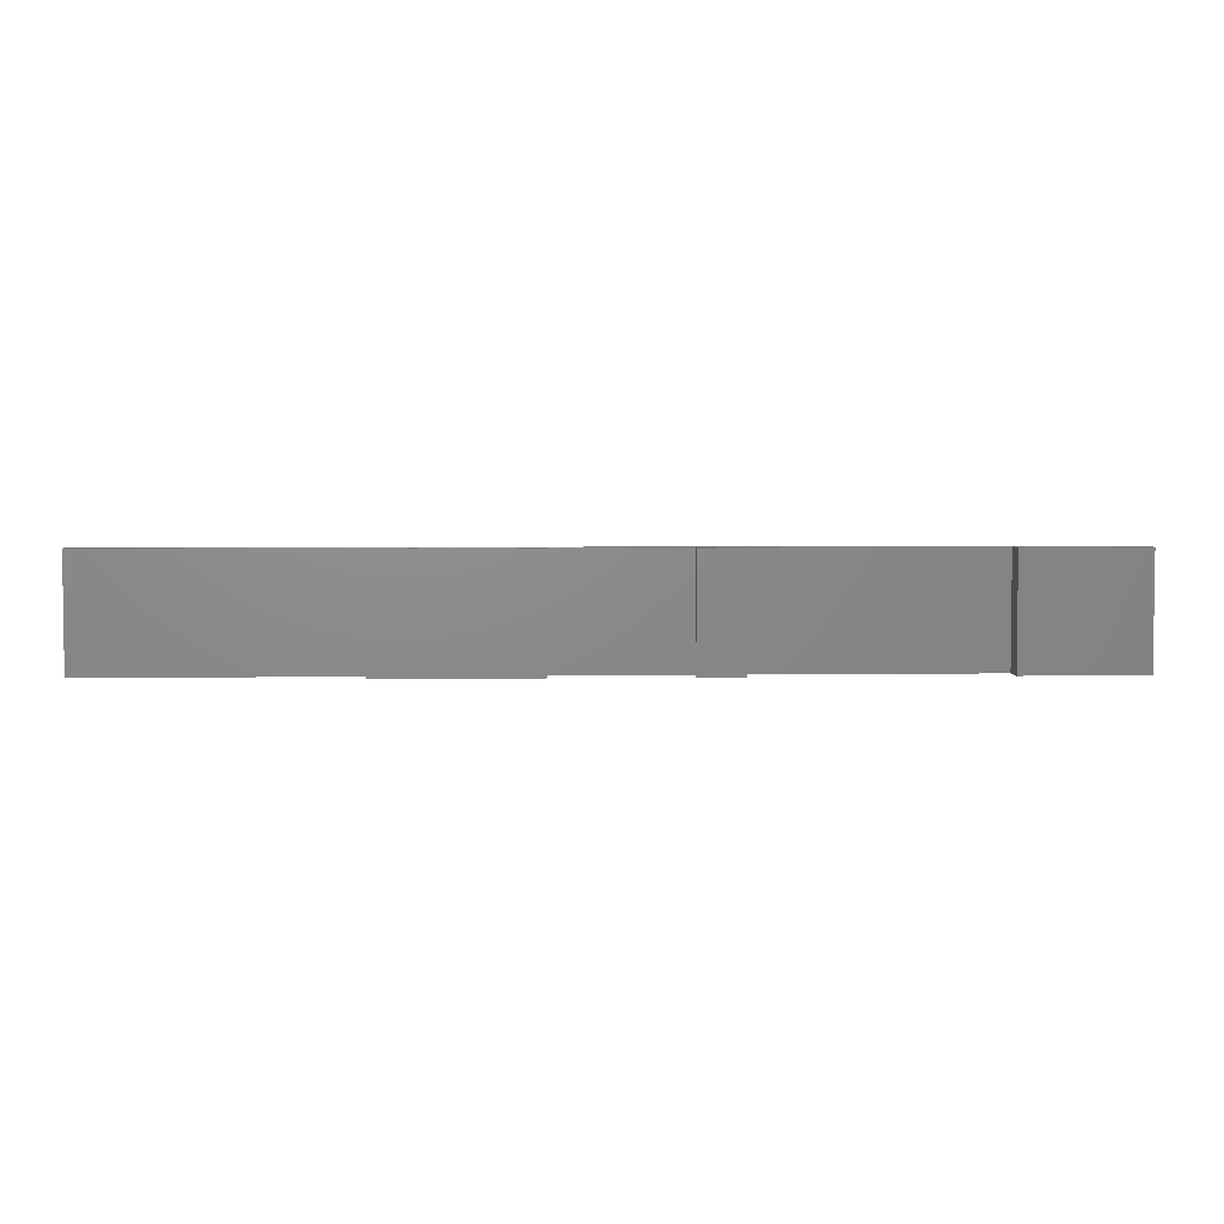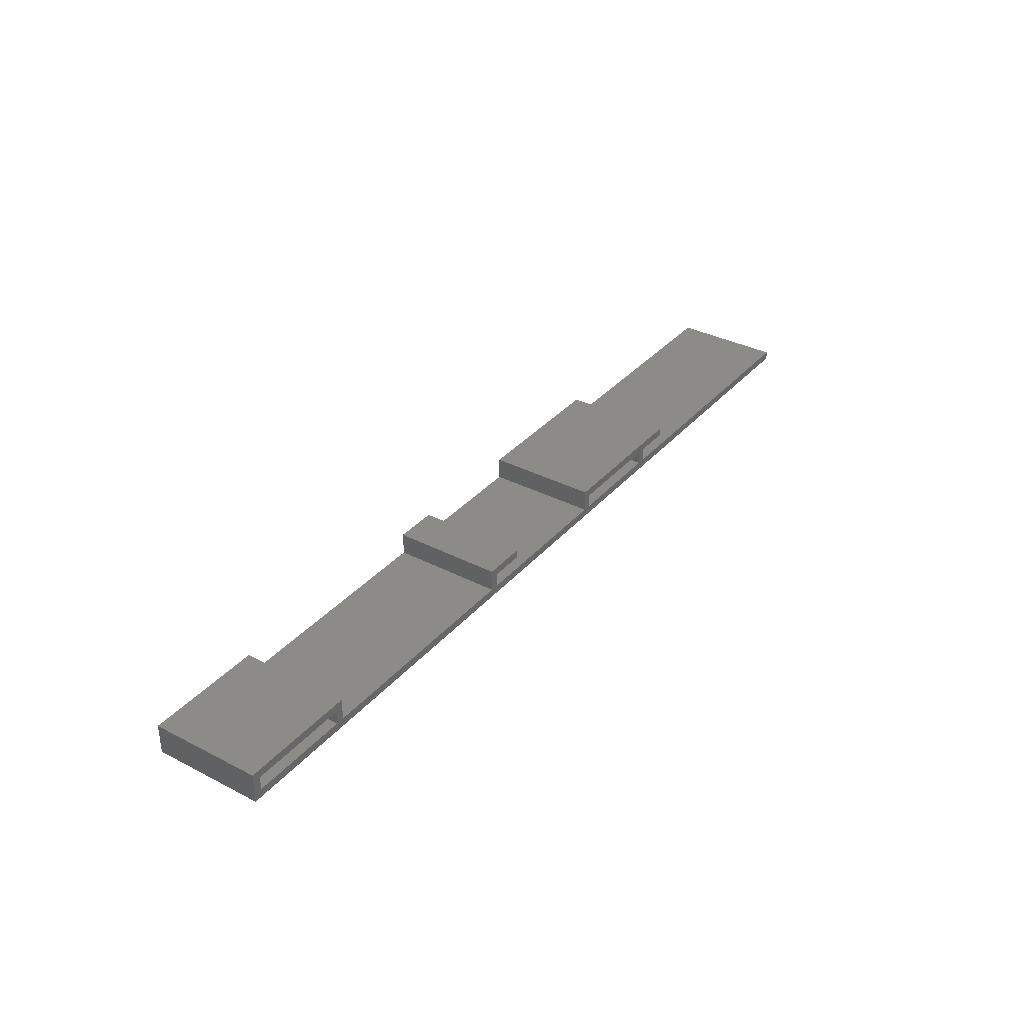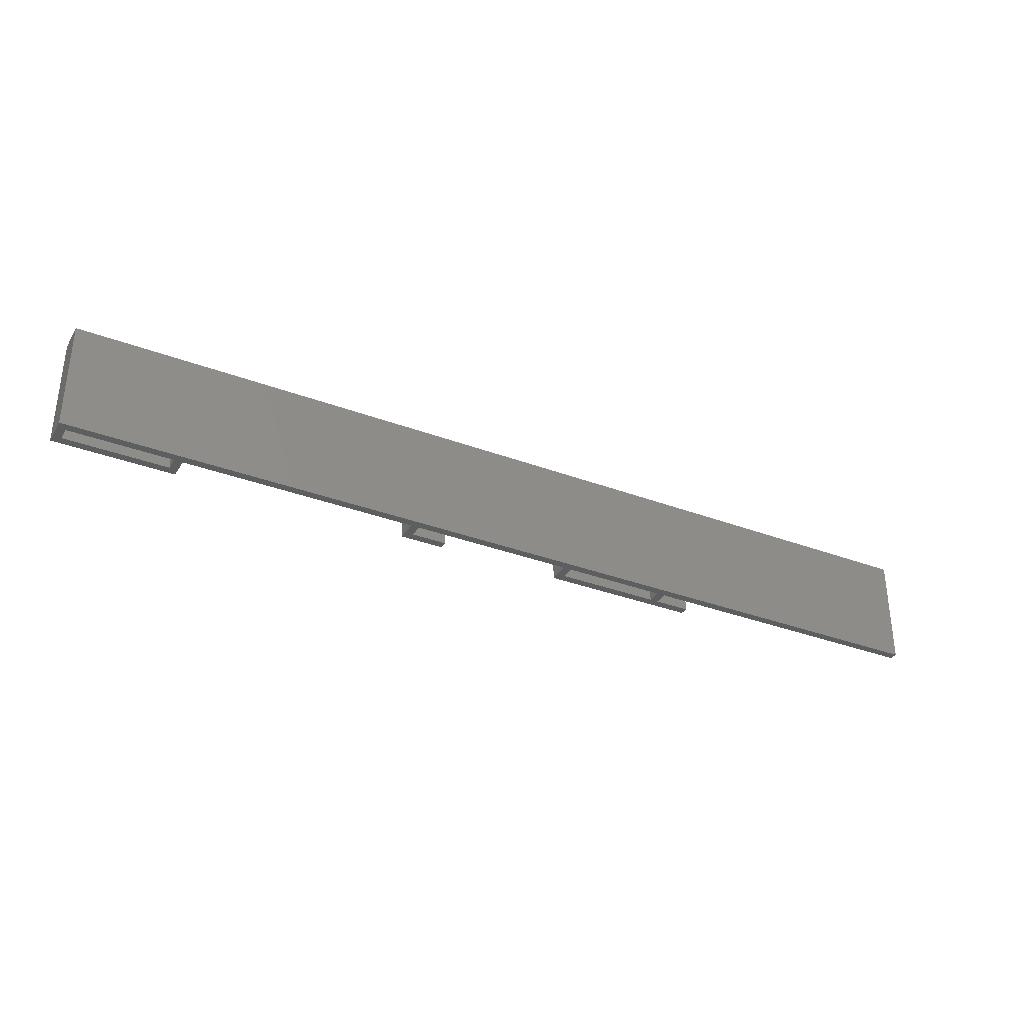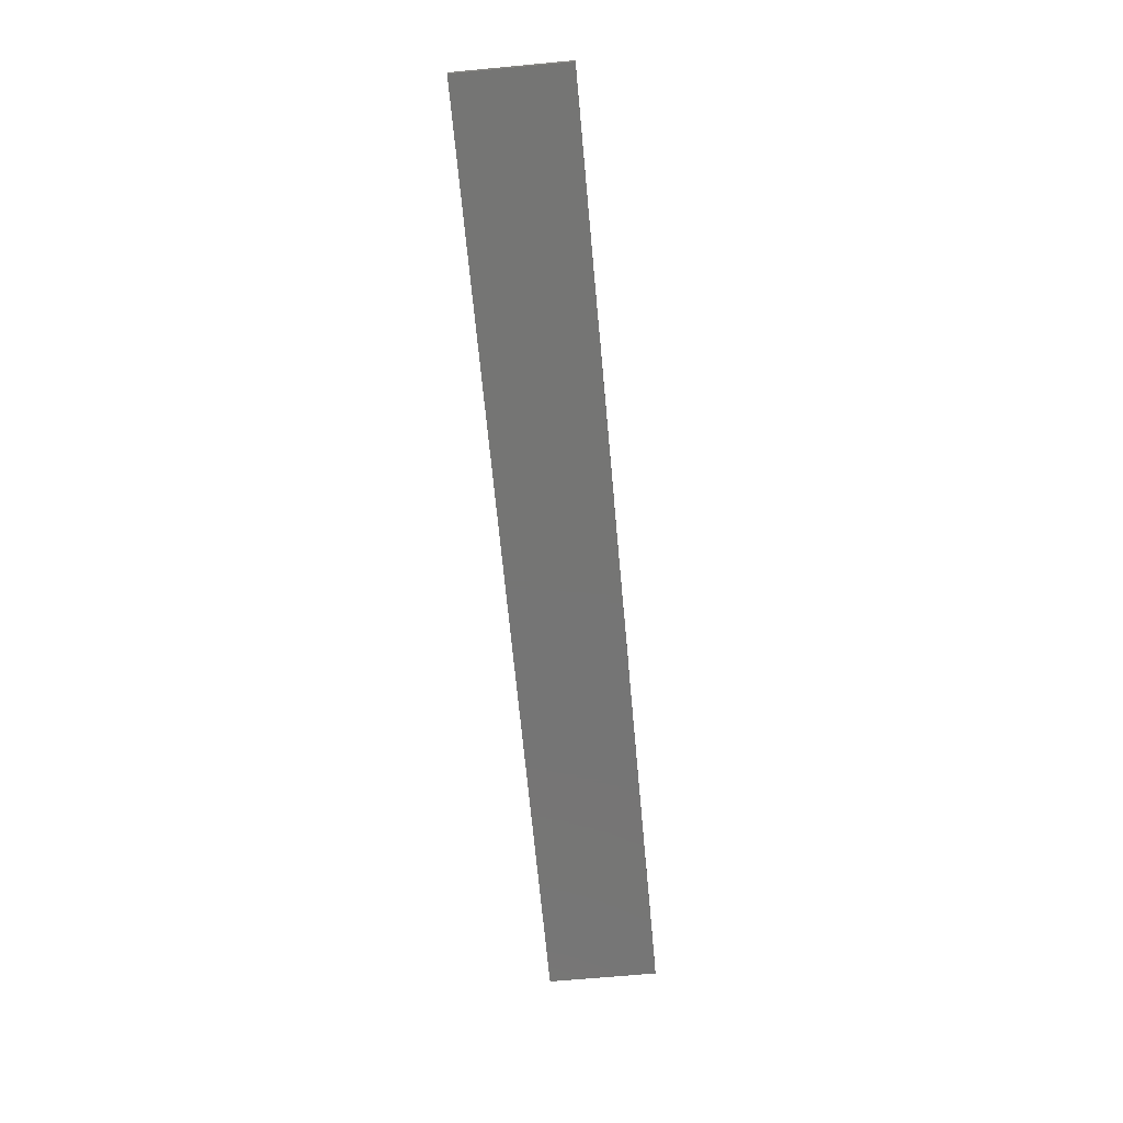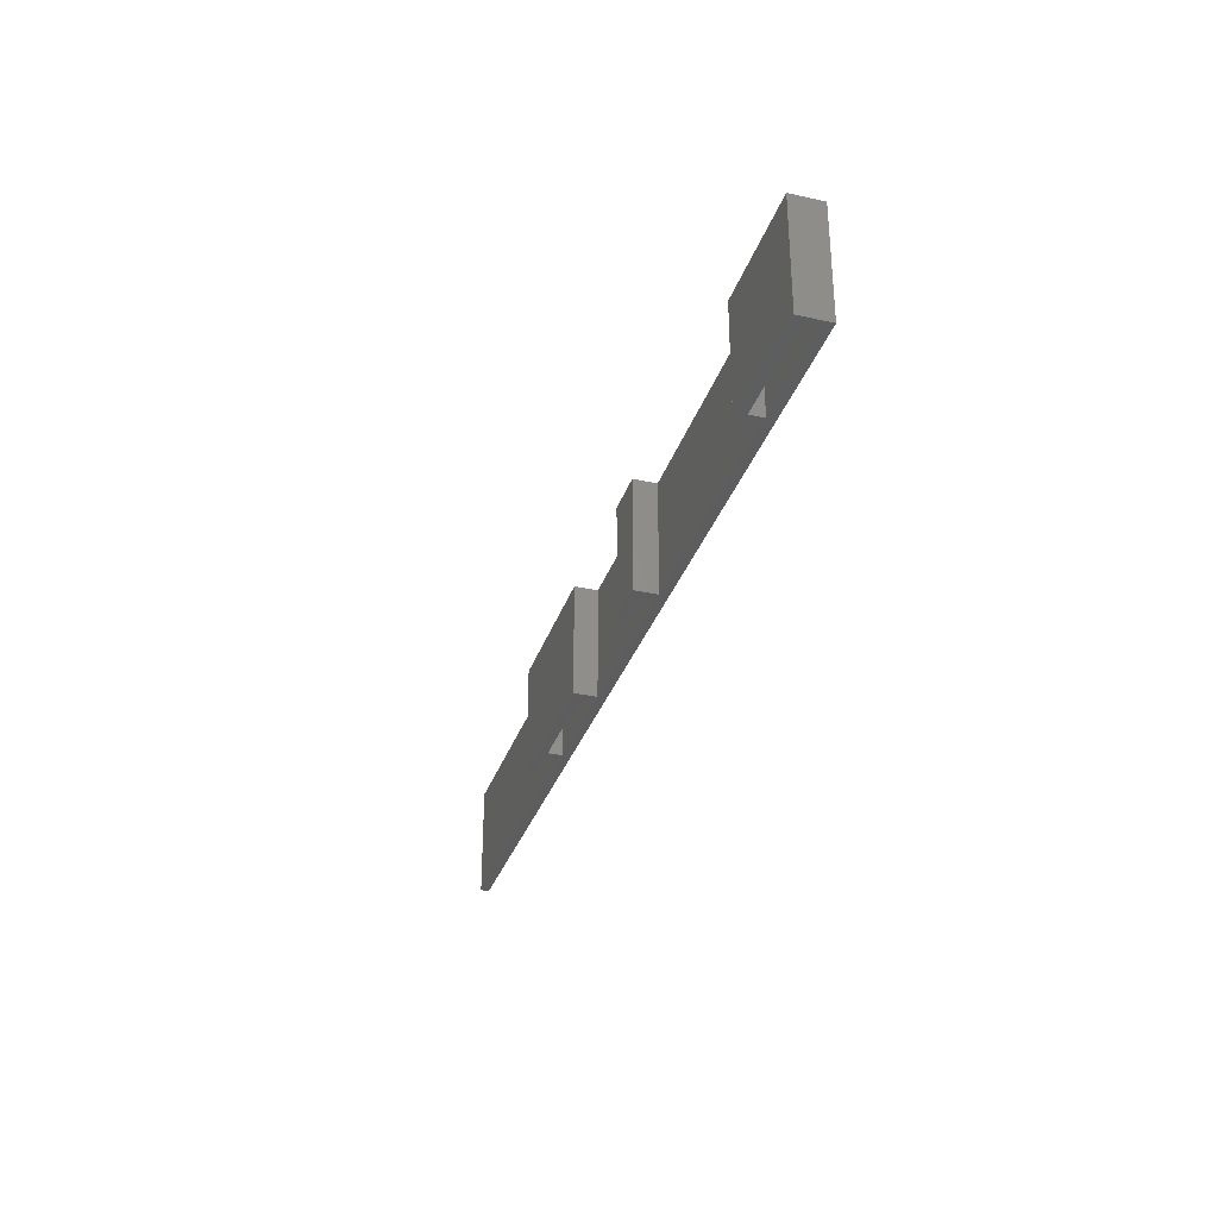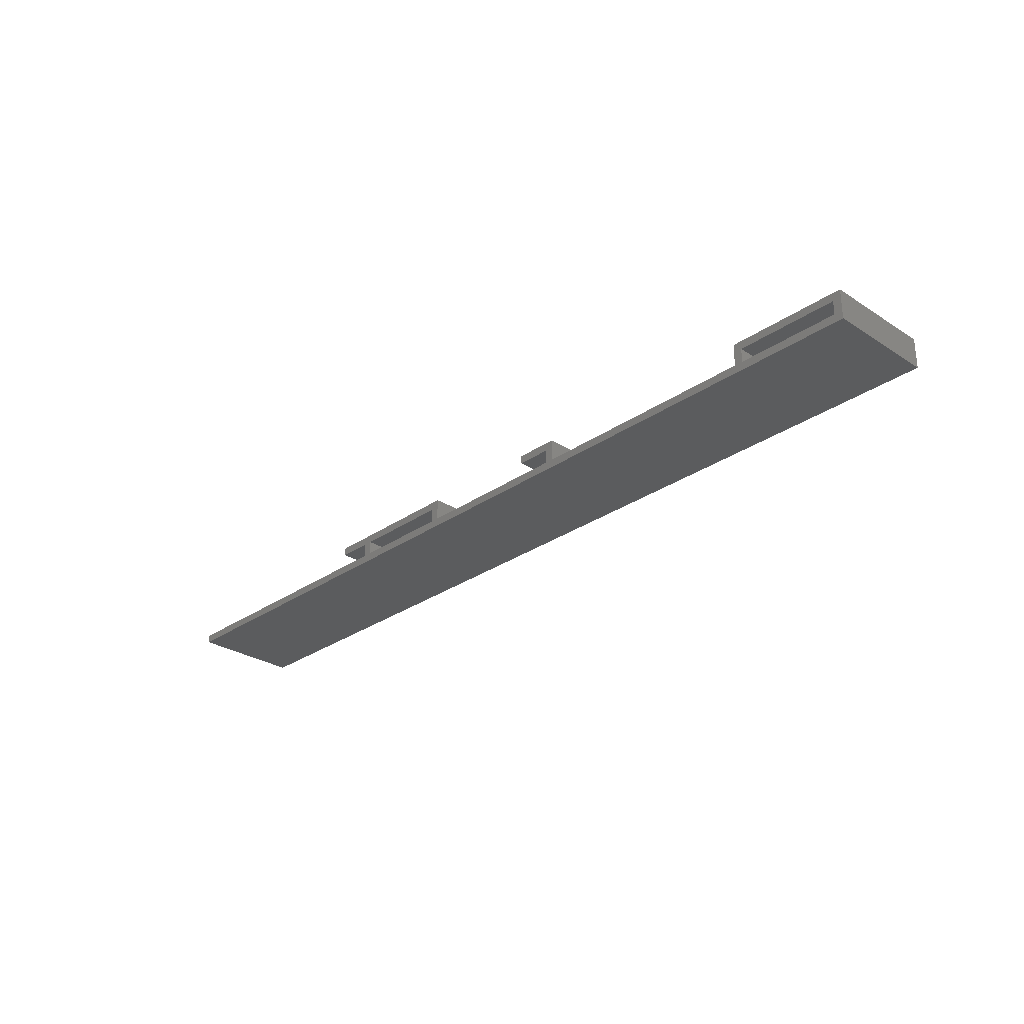
<metadata>
{"format":"stl","ext":"stl","renderer":"f3d","projection":"perspective","resolution":1024,"background":"white","views":[{"elev":4.1,"azim":177.2,"up":"+Z"},{"elev":34.7,"azim":-55.3,"up":"+Y"},{"elev":-34.0,"azim":-27.1,"up":"+Z"},{"elev":-67.4,"azim":95.3,"up":"+Y"},{"elev":-32.7,"azim":-107.2,"up":"+Z"},{"elev":-28.6,"azim":-133.9,"up":"+Y"}]}
</metadata>
<code>
# stl→obj: 52 verts, 108 faces
v -102.8 0.75 0
v -73.55 0.75 0
v -168 -0.75 0
v -104.3 0.75 0
v -104.3 4.75 0
v -102.8 3.25 0
v 0.75 -0.75 0
v -52.05 0.75 0
v 0.75 0.75 0
v -96.5 4.75 0
v -96.5 3.25 0
v -146.5 0.75 0
v -166.5 3.25 0
v -168 4.75 0
v -148 3.25 0
v -148 0.75 0
v -52.05 3.25 0
v -53.55 3.25 0
v -53.55 0.75 0
v -45.7 4.75 0
v -45.7 3.25 0
v -73.55 4.75 0
v -72.05 0.75 0
v -72.05 3.25 0
v -146.5 4.75 0
v -166.5 0.75 0
v -168 -0.75 20
v -73.55 0.75 20
v -102.8 0.75 20
v -104.3 0.75 20
v -102.8 3.25 20
v -104.3 4.75 20
v 0.75 0.75 20
v -52.05 0.75 20
v 0.75 -0.75 20
v -96.5 3.25 20
v -96.5 4.75 20
v -146.5 0.75 20
v -148 3.25 20
v -168 4.75 20
v -166.5 3.25 20
v -148 0.75 20
v -53.55 3.25 20
v -52.05 3.25 20
v -53.55 0.75 20
v -45.7 3.25 20
v -45.7 4.75 20
v -73.55 4.75 20
v -72.05 0.75 20
v -72.05 3.25 20
v -146.5 4.75 20
v -166.5 0.75 20
f 1 2 3
f 1 3 4
f 4 5 6
f 7 8 9
f 6 10 11
f 6 5 10
f 1 4 6
f 4 3 12
f 13 14 15
f 12 3 16
f 2 7 3
f 17 8 18
f 8 7 19
f 8 19 18
f 20 21 17
f 22 20 18
f 19 7 23
f 24 23 2
f 23 7 2
f 22 24 2
f 17 18 20
f 18 24 22
f 12 15 25
f 16 3 26
f 26 3 14
f 13 26 14
f 16 15 12
f 15 14 25
f 27 28 29
f 30 27 29
f 31 32 30
f 33 34 35
f 36 37 31
f 37 32 31
f 31 30 29
f 38 27 30
f 39 40 41
f 42 27 38
f 27 35 28
f 43 34 44
f 45 35 34
f 43 45 34
f 44 46 47
f 43 47 48
f 49 35 45
f 28 49 50
f 28 35 49
f 28 50 48
f 47 43 44
f 48 50 43
f 51 39 38
f 52 27 42
f 40 27 52
f 40 52 41
f 38 39 42
f 51 40 39
f 1 28 2
f 1 29 28
f 6 29 1
f 6 31 29
f 11 31 6
f 11 36 31
f 10 36 11
f 10 37 36
f 5 37 10
f 5 32 37
f 4 32 5
f 4 30 32
f 12 30 4
f 12 38 30
f 25 38 12
f 25 51 38
f 14 51 25
f 14 40 51
f 3 40 14
f 3 27 40
f 7 27 3
f 7 35 27
f 9 35 7
f 9 33 35
f 8 33 9
f 8 34 33
f 17 34 8
f 17 44 34
f 21 44 17
f 21 46 44
f 20 46 21
f 20 47 46
f 22 47 20
f 22 48 47
f 2 48 22
f 2 28 48
f 24 50 23
f 49 23 50
f 18 43 24
f 50 24 43
f 19 45 18
f 43 18 45
f 23 49 19
f 45 19 49
f 13 41 26
f 52 26 41
f 15 39 13
f 41 13 39
f 16 42 15
f 39 15 42
f 26 52 16
f 42 16 52

</code>
